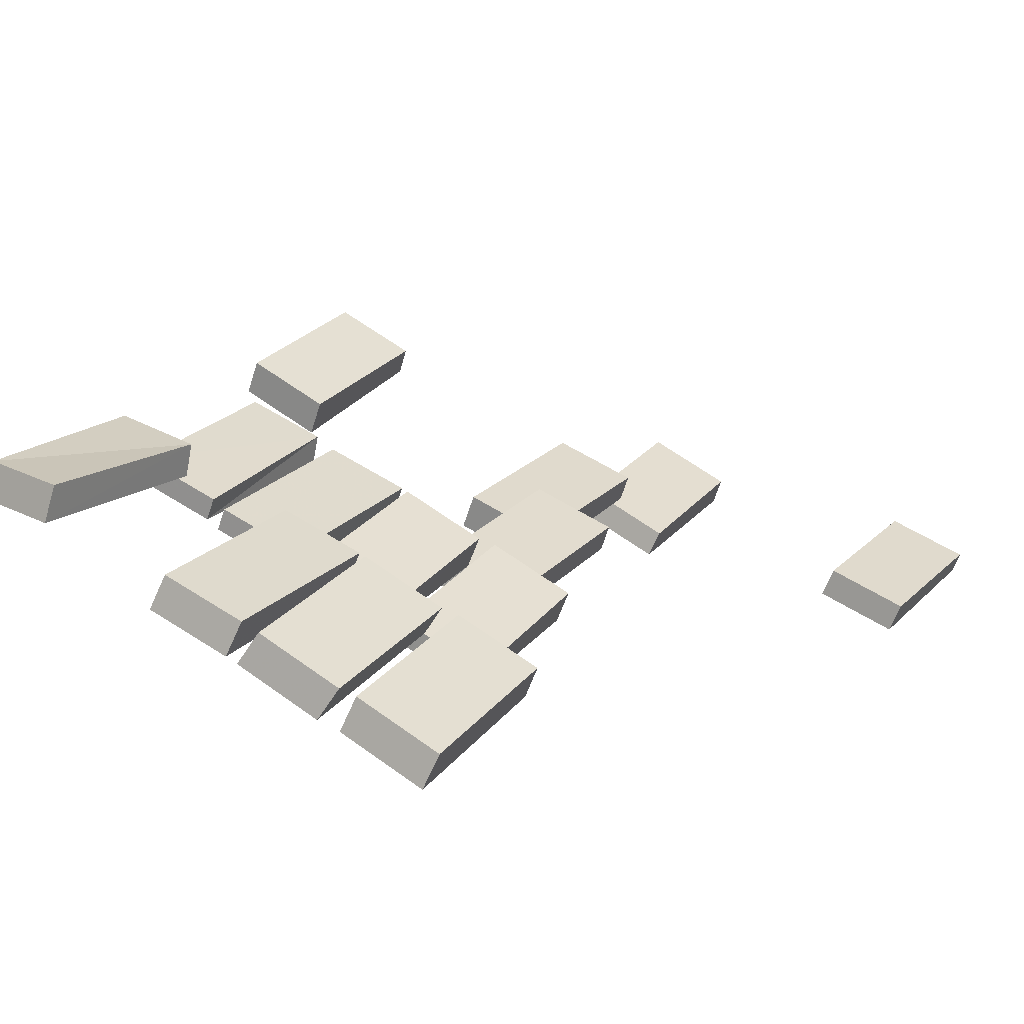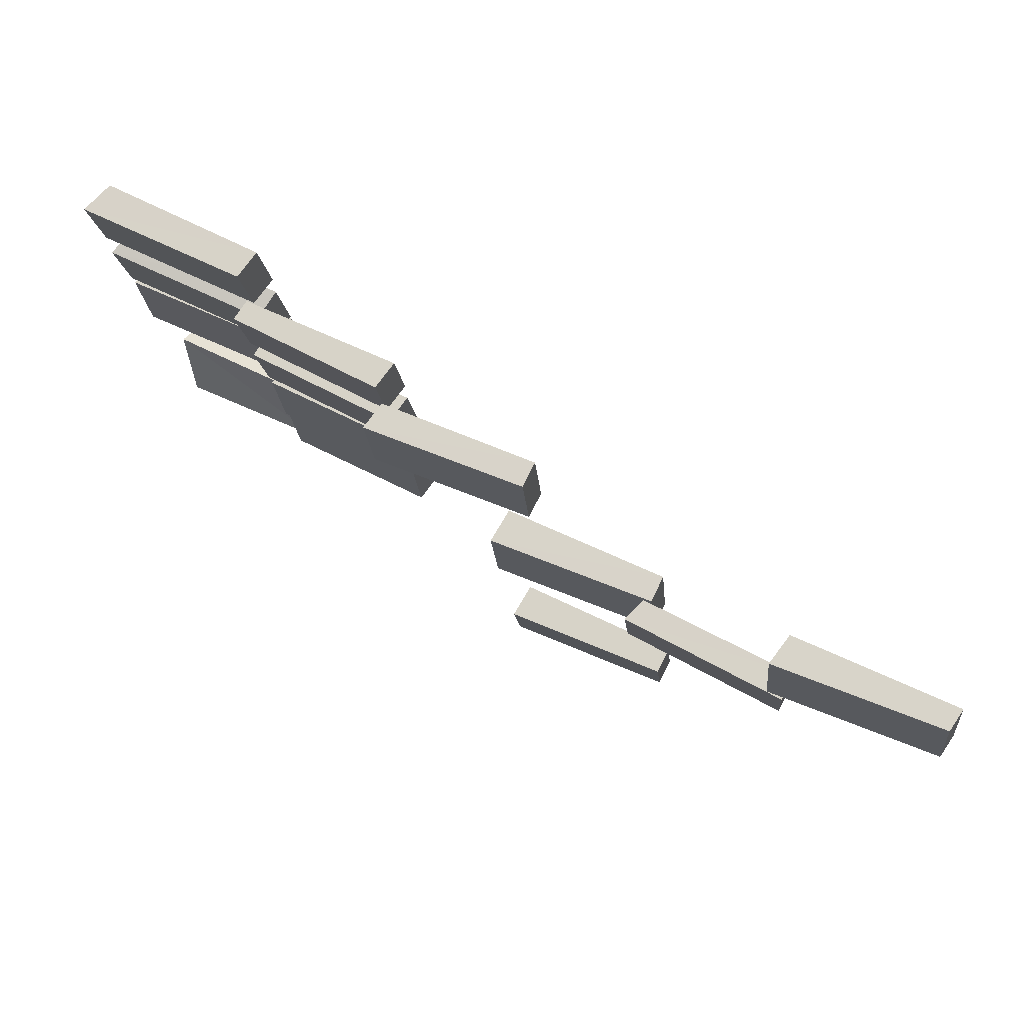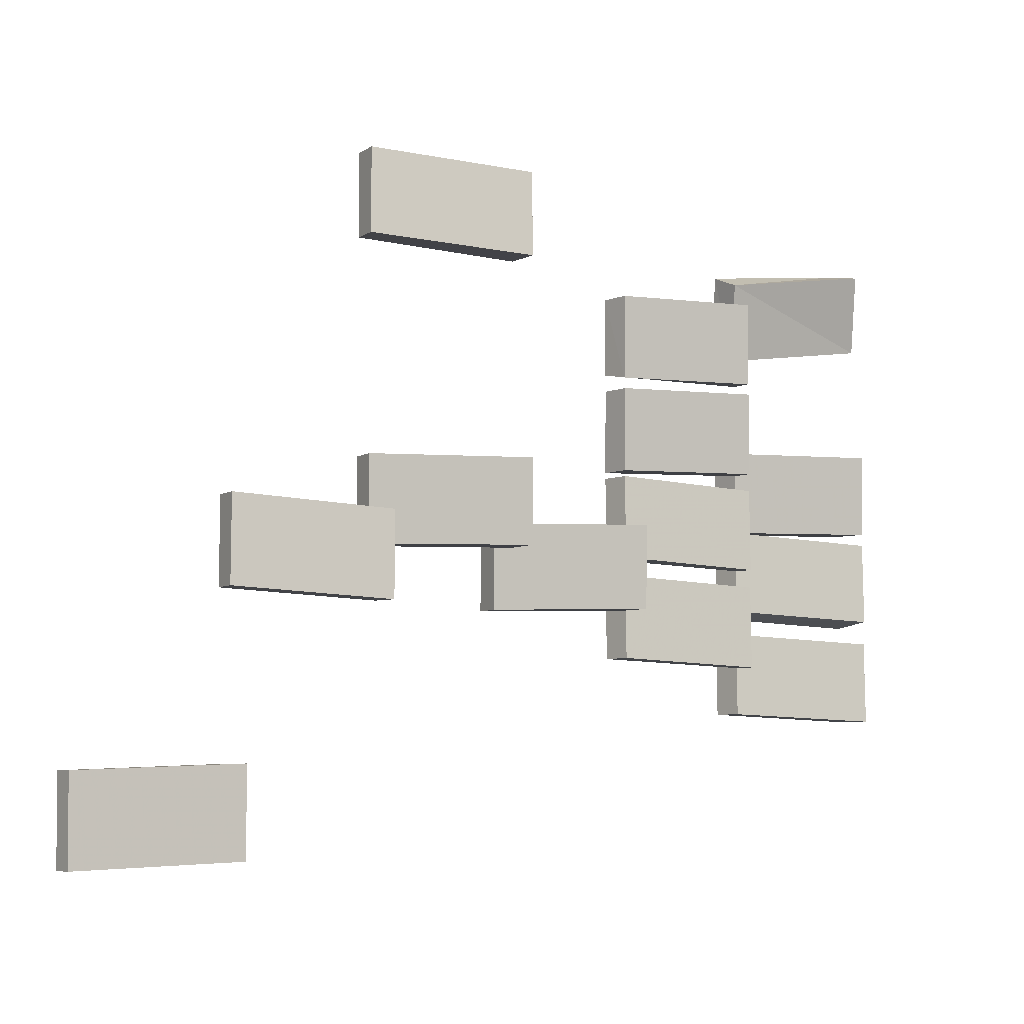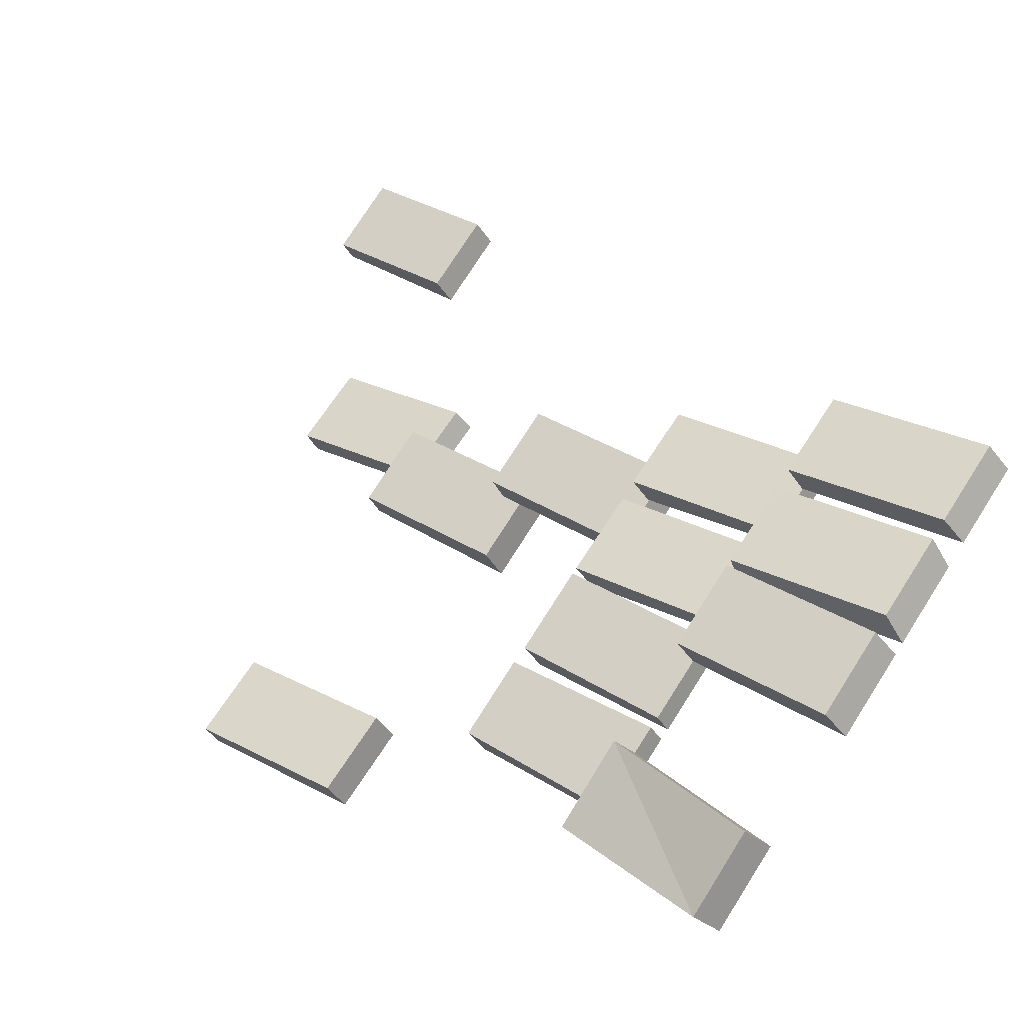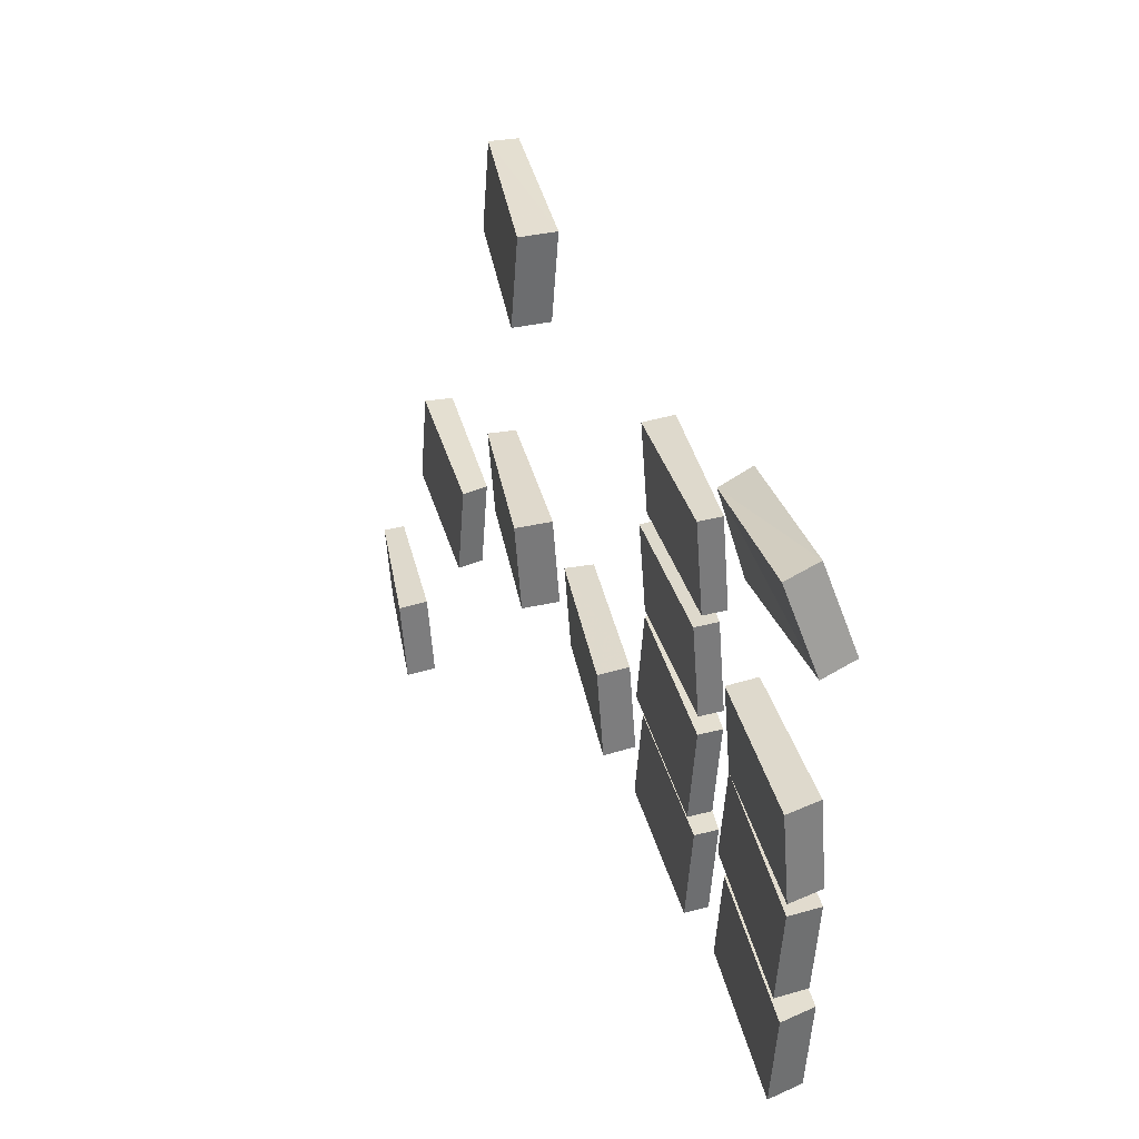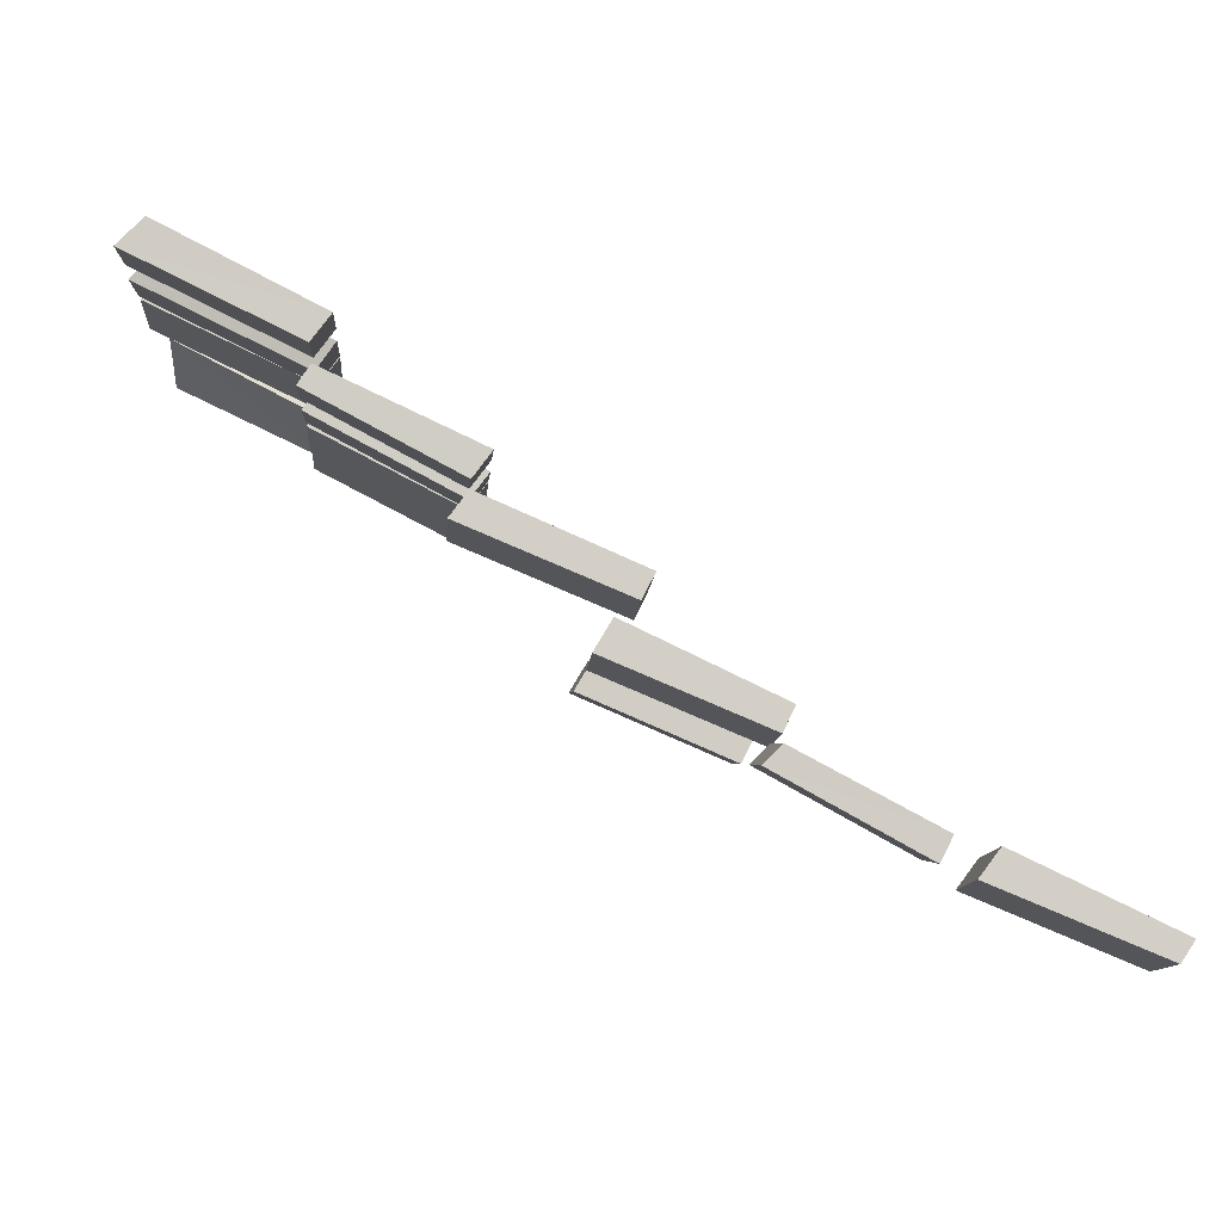
<metadata>
{"format":"obj","ext":"obj","renderer":"f3d","projection":"perspective","resolution":1024,"background":"white","views":[{"elev":56.4,"azim":125.9,"up":"+Y"},{"elev":-16.1,"azim":-175.3,"up":"+Y"},{"elev":-6.4,"azim":-2.7,"up":"+Z"},{"elev":71.2,"azim":32.6,"up":"+Y"},{"elev":34.4,"azim":103.6,"up":"+Z"},{"elev":-6.9,"azim":176.1,"up":"+Y"}]}
</metadata>
<code>
v -0.4844 -1.086 -0.3828
v -0.4844 -1.094 -0.2734
v -0.5 -1.07 -0.2734
v -0.5 -1.062 -0.3828
v -0.2969 -1.008 -0.375
v -0.2969 -1.016 -0.2656
v -0.3203 -0.9844 -0.2656
v -0.3203 -0.9766 -0.375
v 0.3359 -0.4688 -0.1953
v 0.3359 -0.4609 -0.08594
v 0.3125 -0.4297 -0.08594
v 0.3125 -0.4375 -0.1953
v 0.5312 -0.375 -0.2031
v 0.5312 -0.3672 -0.09375
v 0.5 -0.3359 -0.09375
v 0.5 -0.3438 -0.2031
v 0.3359 -0.4531 0.2969
v 0.3359 -0.4844 0.3984
v 0.3125 -0.4531 0.4141
v 0.3125 -0.4219 0.3047
v 0.5234 -0.3516 0.3281
v 0.5234 -0.3906 0.4297
v 0.4922 -0.3594 0.4375
v 0.4922 -0.3203 0.3359
v 0.3359 -0.4609 0.05469
v 0.3359 -0.4688 0.1641
v 0.3125 -0.4375 0.1641
v 0.3125 -0.4297 0.05469
v 0.5312 -0.3672 0.0625
v 0.5312 -0.375 0.1719
v 0.5 -0.3438 0.1719
v 0.5 -0.3359 0.0625
v 0.3359 -0.4688 -0.05469
v 0.3125 -0.4297 0.04688
v 0.3125 -0.4375 -0.0625
v 0.5312 -0.375 -0.0625
v 0.5312 -0.3672 0.04688
v 0.5 -0.3359 0.03906
v 0.5 -0.3438 -0.07031
v 0.1719 -0.5938 -0.125
v 0.1719 -0.5859 -0.01562
v 0.1484 -0.5547 -0.01562
v 0.1484 -0.5625 -0.125
v 0.3516 -0.5 -0.1328
v 0.3516 -0.4922 -0.02344
v 0.3359 -0.4688 -0.02344
v 0.3359 -0.4766 -0.1328
v -0.3203 -0.9844 -0.0625
v -0.3203 -0.9766 0.04688
v -0.3359 -0.9453 0.04688
v -0.3359 -0.9531 -0.0625
v -0.1328 -0.8828 -0.07031
v -0.1328 -0.875 0.03906
v -0.1562 -0.8516 0.03906
v -0.1562 -0.8594 -0.07031
v -0.1641 -0.8516 0.3828
v -0.1641 -0.8438 0.4922
v -0.1797 -0.8125 0.4922
v -0.1797 -0.8203 0.3828
v 0.03906 -0.7656 0.375
v 0.03906 -0.7578 0.4844
v 0.01562 -0.7188 0.4844
v 0.01562 -0.7266 0.375
v -0.1641 -0.8438 0
v -0.1641 -0.8516 0.1094
v -0.1797 -0.8203 0.1094
v -0.1797 -0.8125 0
v 0.03906 -0.7578 0.007812
v 0.03906 -0.7656 0.1172
v 0.01562 -0.7266 0.1172
v 0.01562 -0.7188 0.007812
v -0.007812 -0.7109 -0.07031
v -0.007812 -0.7188 0.03906
v -0.02344 -0.6875 0.03906
v -0.02344 -0.6797 -0.07031
v 0.1953 -0.625 -0.0625
v 0.1953 -0.6328 0.04688
v 0.1719 -0.6016 0.04688
v 0.1719 -0.5938 -0.0625
v 0.1719 -0.5859 0.25
v 0.1719 -0.5938 0.3594
v 0.1484 -0.5625 0.3594
v 0.1484 -0.5547 0.2578
v 0.3516 -0.4922 0.2578
v 0.3516 -0.5 0.3672
v 0.3359 -0.4766 0.3672
v 0.3359 -0.4688 0.2578
v 0.1719 -0.5859 0.125
v 0.1719 -0.5938 0.2344
v 0.1484 -0.5625 0.2344
v 0.1484 -0.5547 0.125
v 0.3516 -0.4922 0.1328
v 0.3516 -0.5 0.2422
v 0.3359 -0.4766 0.2422
v 0.3359 -0.4688 0.1328
v 0.1719 -0.5938 0.007812
v 0.1719 -0.5859 0.1172
v 0.1484 -0.5547 0.1172
v 0.1484 -0.5625 0.007812
v 0.3516 -0.5 0
v 0.3516 -0.4922 0.1094
v 0.3359 -0.4688 0.1094
v 0.3359 -0.4766 0
f 1 2 3
f 1 3 4
f 1 4 5
f 1 5 2
f 2 5 6
f 2 6 7
f 2 7 3
f 3 7 4
f 4 7 8
f 4 8 5
f 5 8 6
f 6 8 7
f 9 10 11
f 9 11 12
f 9 12 13
f 9 13 10
f 10 13 14
f 10 14 15
f 10 15 11
f 11 15 12
f 12 15 16
f 12 16 13
f 13 16 14
f 14 16 15
f 17 18 19
f 17 19 20
f 17 20 21
f 17 21 18
f 18 21 22
f 18 22 23
f 18 23 19
f 19 23 20
f 20 23 24
f 20 24 21
f 21 24 22
f 22 24 23
f 25 26 27
f 25 27 28
f 25 28 29
f 25 29 26
f 26 29 30
f 26 30 31
f 26 31 27
f 27 31 28
f 28 31 32
f 28 32 29
f 29 32 30
f 30 32 31
f 33 25 34
f 33 34 35
f 33 35 36
f 33 36 25
f 25 36 37
f 25 37 38
f 25 38 34
f 34 38 35
f 35 38 39
f 35 39 36
f 36 39 37
f 37 39 38
f 40 41 42
f 40 42 43
f 40 43 44
f 40 44 41
f 41 44 45
f 41 45 46
f 41 46 42
f 42 46 43
f 43 46 47
f 43 47 44
f 44 47 45
f 45 47 46
f 48 49 50
f 48 50 51
f 48 51 52
f 48 52 49
f 49 52 53
f 49 53 54
f 49 54 50
f 50 54 51
f 51 54 55
f 51 55 52
f 52 55 53
f 53 55 54
f 56 57 58
f 56 58 59
f 56 59 60
f 56 60 57
f 57 60 61
f 57 61 62
f 57 62 58
f 58 62 59
f 59 62 63
f 59 63 60
f 60 63 61
f 61 63 62
f 64 65 66
f 64 66 67
f 64 67 68
f 64 68 65
f 65 68 69
f 65 69 70
f 65 70 66
f 66 70 67
f 67 70 71
f 67 71 68
f 68 71 69
f 69 71 70
f 72 73 74
f 72 74 75
f 72 75 76
f 72 76 73
f 73 76 77
f 73 77 78
f 73 78 74
f 74 78 75
f 75 78 79
f 75 79 76
f 76 79 77
f 77 79 78
f 80 81 82
f 80 82 83
f 80 83 84
f 80 84 81
f 81 84 85
f 81 85 86
f 81 86 82
f 82 86 83
f 83 86 87
f 83 87 84
f 84 87 85
f 85 87 86
f 88 89 90
f 88 90 91
f 88 91 92
f 88 92 89
f 89 92 93
f 89 93 94
f 89 94 90
f 90 94 91
f 91 94 95
f 91 95 92
f 92 95 93
f 93 95 94
f 96 97 98
f 96 98 99
f 96 99 100
f 96 100 97
f 97 100 101
f 97 101 102
f 97 102 98
f 98 102 99
f 99 102 103
f 99 103 100
f 100 103 101
f 101 103 102

</code>
